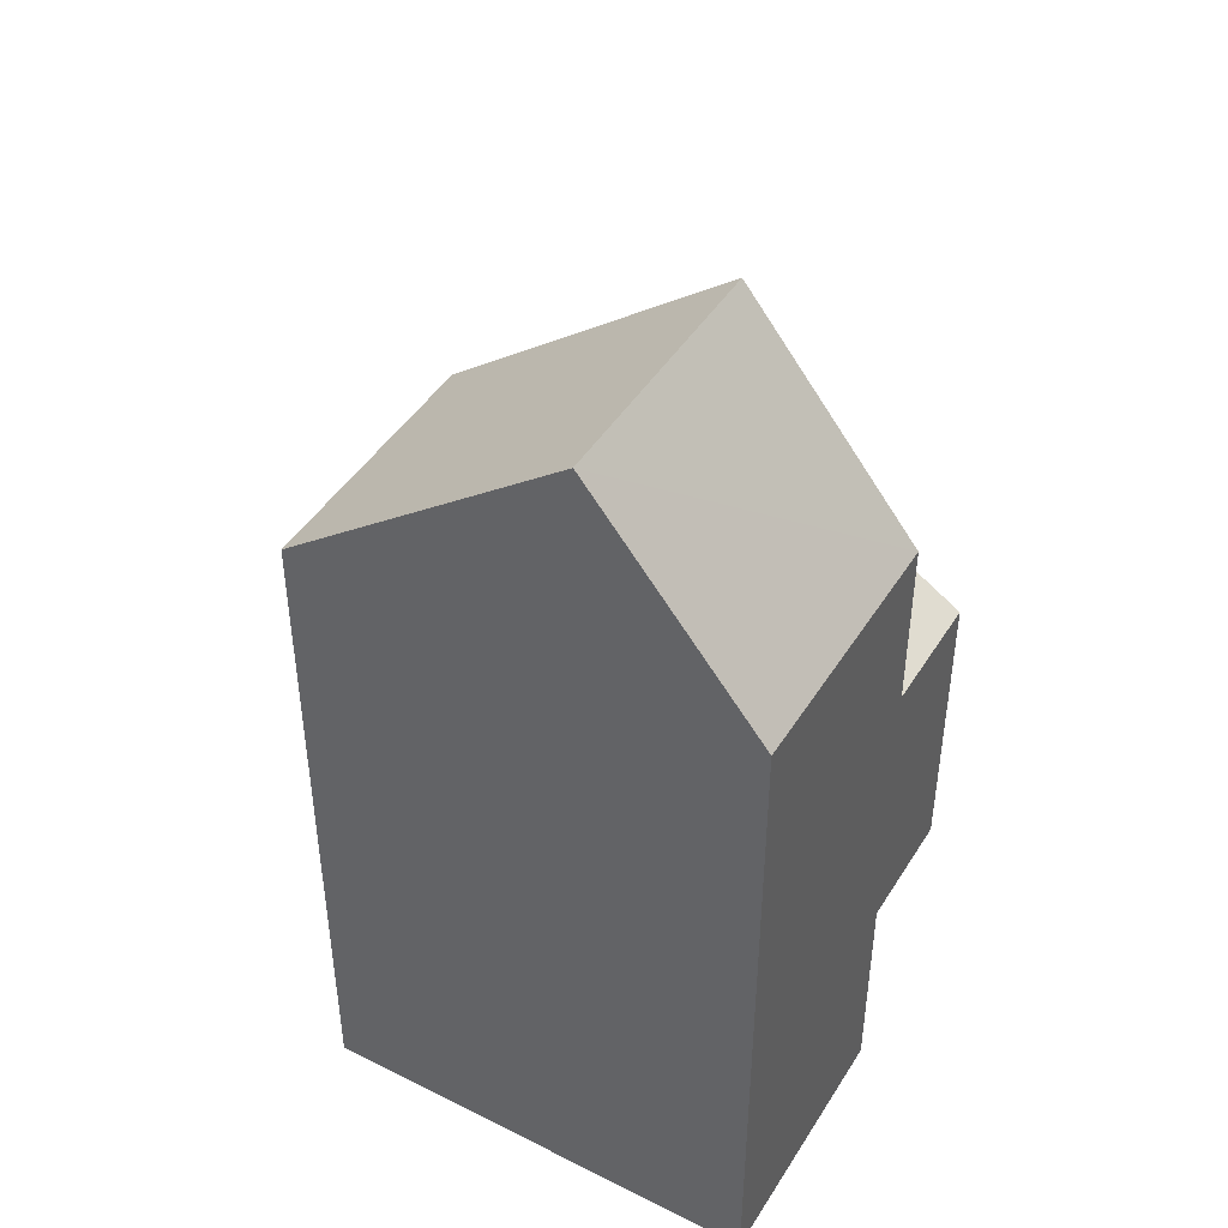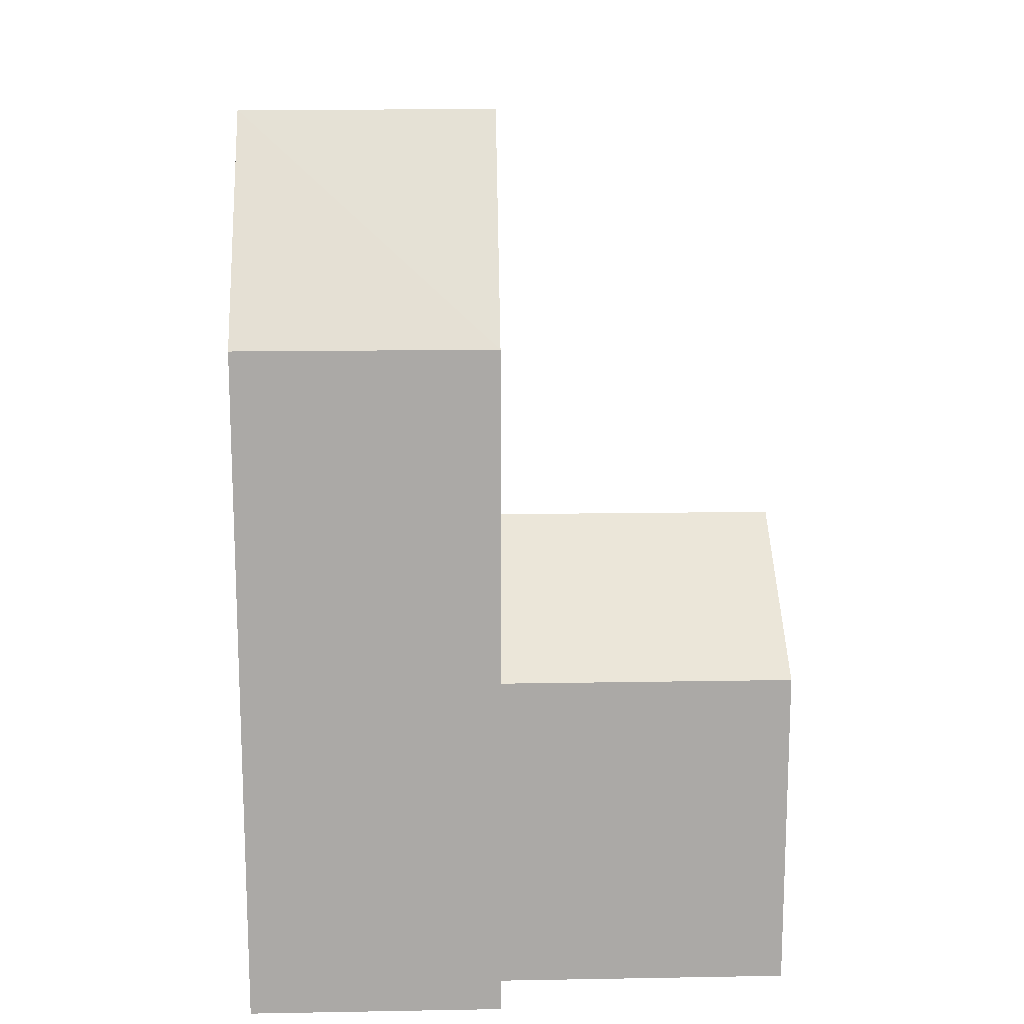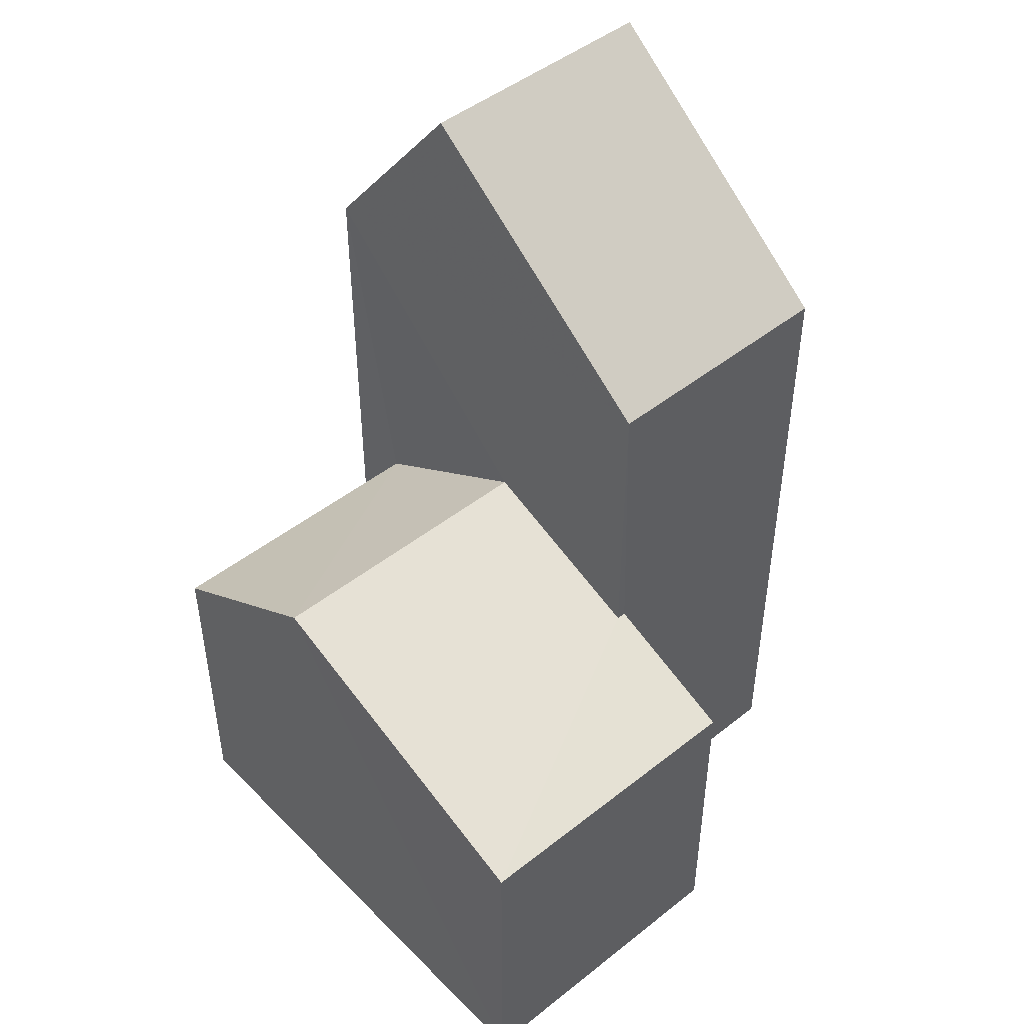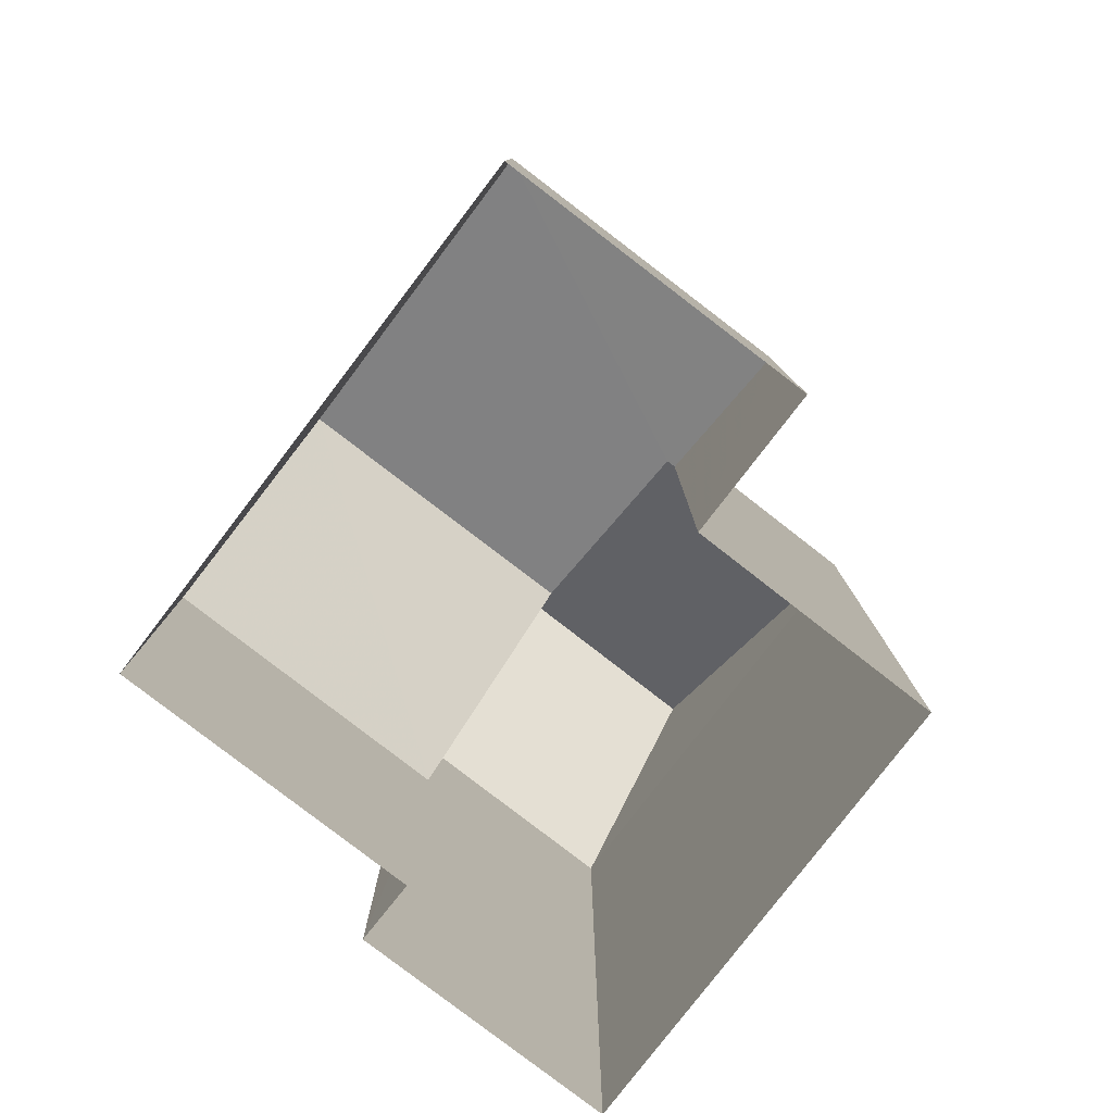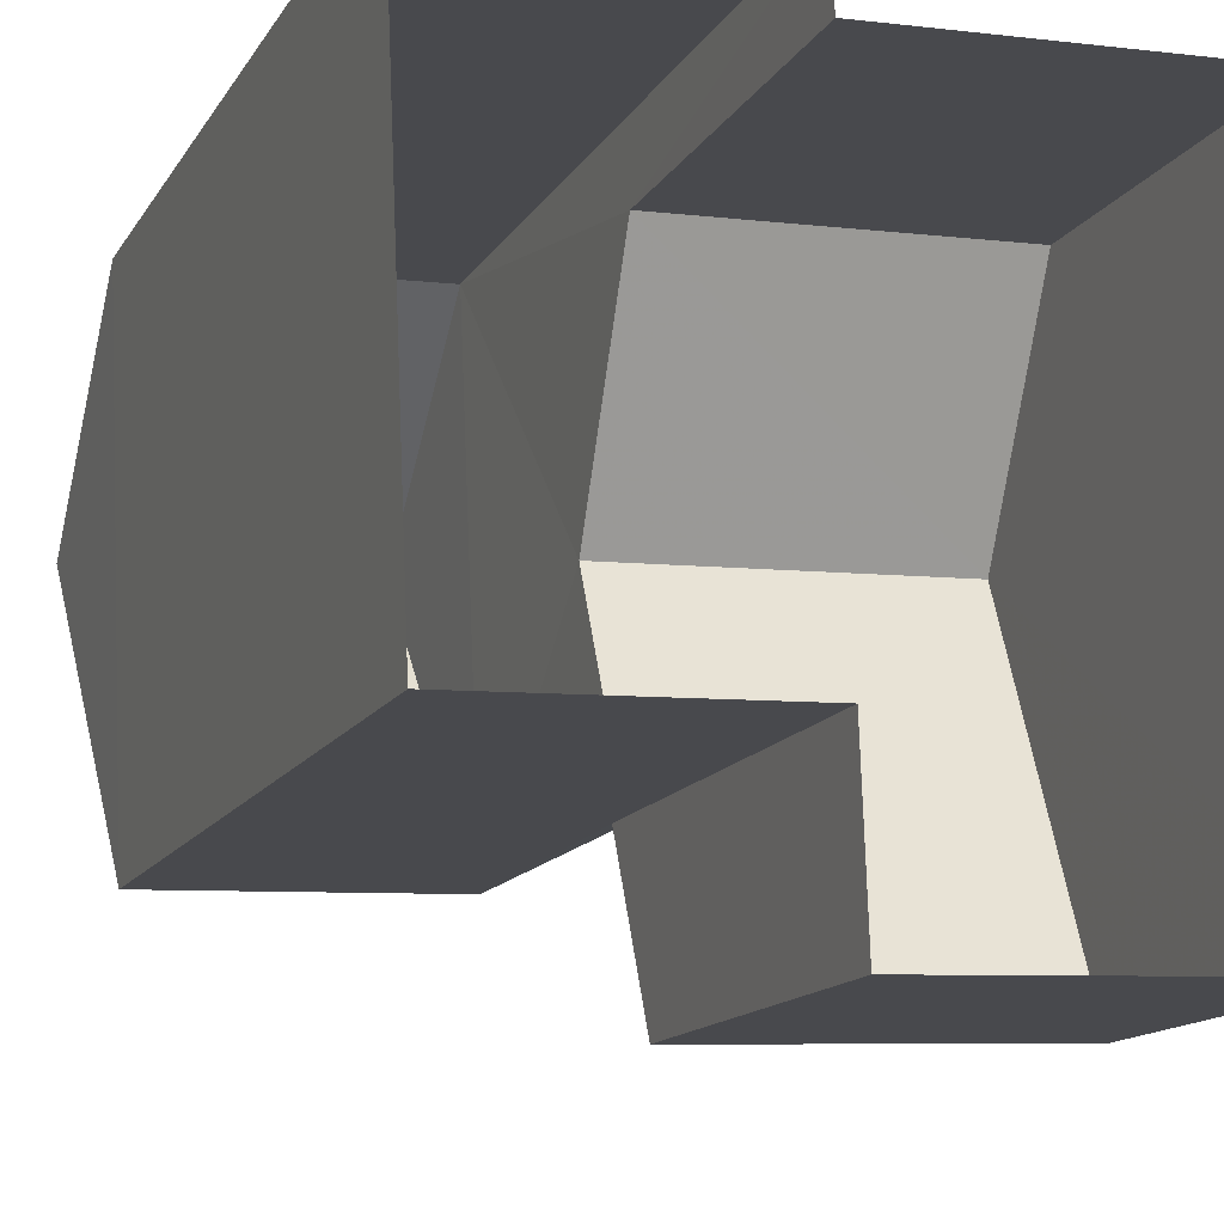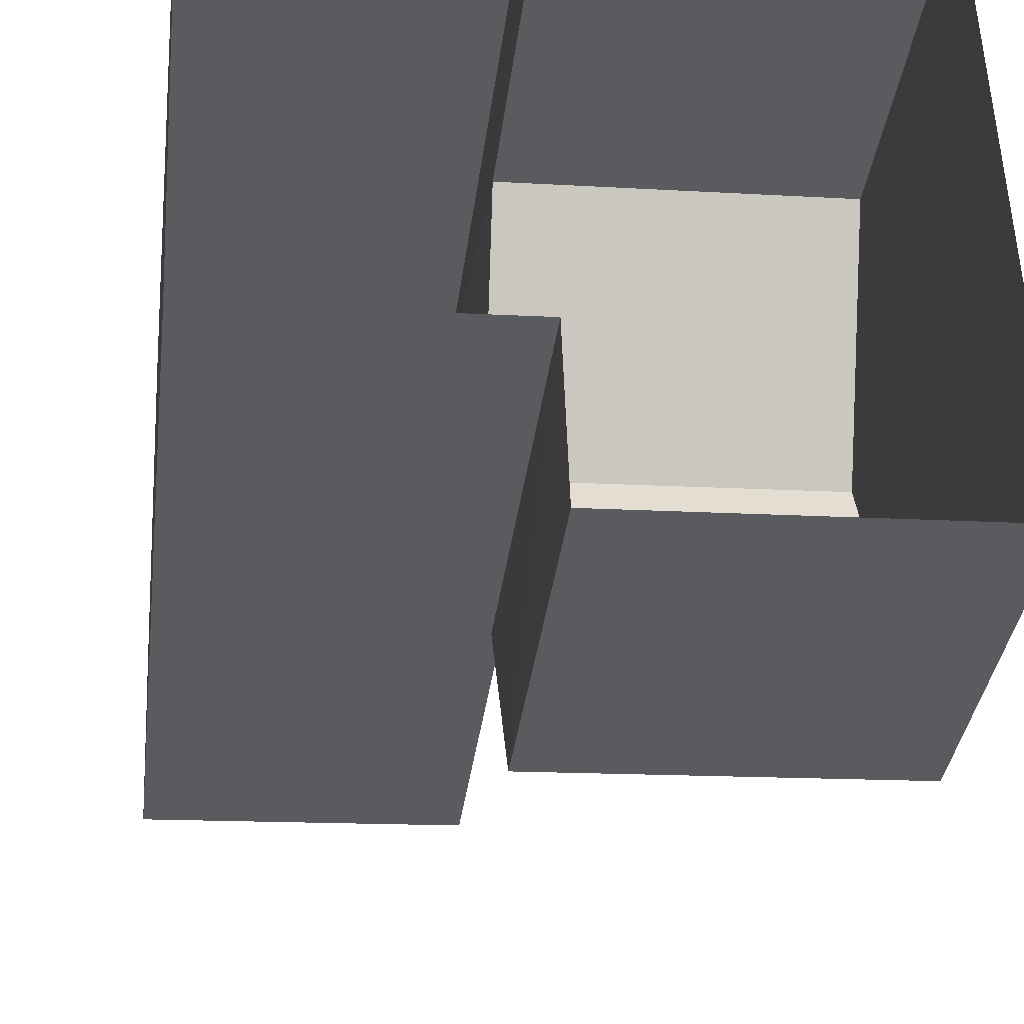
<metadata>
{"format":"obj","ext":"obj","renderer":"f3d","projection":"perspective","resolution":1024,"background":"white","views":[{"elev":44.8,"azim":117.7,"up":"+Z"},{"elev":14.7,"azim":175.5,"up":"+Z"},{"elev":47.2,"azim":-44.1,"up":"+Z"},{"elev":-79.8,"azim":-39.8,"up":"+Z"},{"elev":-13.4,"azim":160.2,"up":"+Y"},{"elev":-33.8,"azim":173.1,"up":"+Y"}]}
</metadata>
<code>
v -3.719e+05 -1.038e+05 32.38
v -3.719e+05 -1.038e+05 32.38
v -3.719e+05 -1.038e+05 32.38
v -3.719e+05 -1.038e+05 32.38
v -3.719e+05 -1.038e+05 32.38
v -3.719e+05 -1.038e+05 32.38
v -3.719e+05 -1.038e+05 32.38
v -3.719e+05 -1.038e+05 32.38
v -3.719e+05 -1.038e+05 43.8
v -3.719e+05 -1.038e+05 43.8
v -3.719e+05 -1.038e+05 47.33
v -3.719e+05 -1.038e+05 47.33
v -3.719e+05 -1.038e+05 39.97
v -3.719e+05 -1.038e+05 39.97
v -3.719e+05 -1.038e+05 38.8
v -3.719e+05 -1.038e+05 37.89
v -3.719e+05 -1.038e+05 37.89
v -3.719e+05 -1.038e+05 38.8
v -3.719e+05 -1.038e+05 43.8
v -3.719e+05 -1.038e+05 43.8
v -3.719e+05 -1.038e+05 37.89
v -3.719e+05 -1.038e+05 37.89
f 1 2 3
f 4 1 3
f 5 6 7
f 2 5 3
f 3 5 8
f 8 5 7
f 9 10 11
f 12 9 11
f 13 14 15
f 14 16 15
f 15 17 18
f 15 16 17
f 11 19 12
f 11 20 19
f 21 22 14
f 13 21 14
f 3 17 4
f 3 18 17
f 16 1 4
f 17 16 4
f 5 2 22
f 21 5 22
f 3 8 18
f 8 10 18
f 18 9 15
f 18 10 9
f 22 2 14
f 2 1 14
f 1 16 14
f 20 7 6
f 19 20 6
f 10 8 20
f 10 20 11
f 8 7 20
f 6 5 21
f 6 21 19
f 19 9 12
f 13 15 9
f 19 21 13
f 19 13 9

</code>
